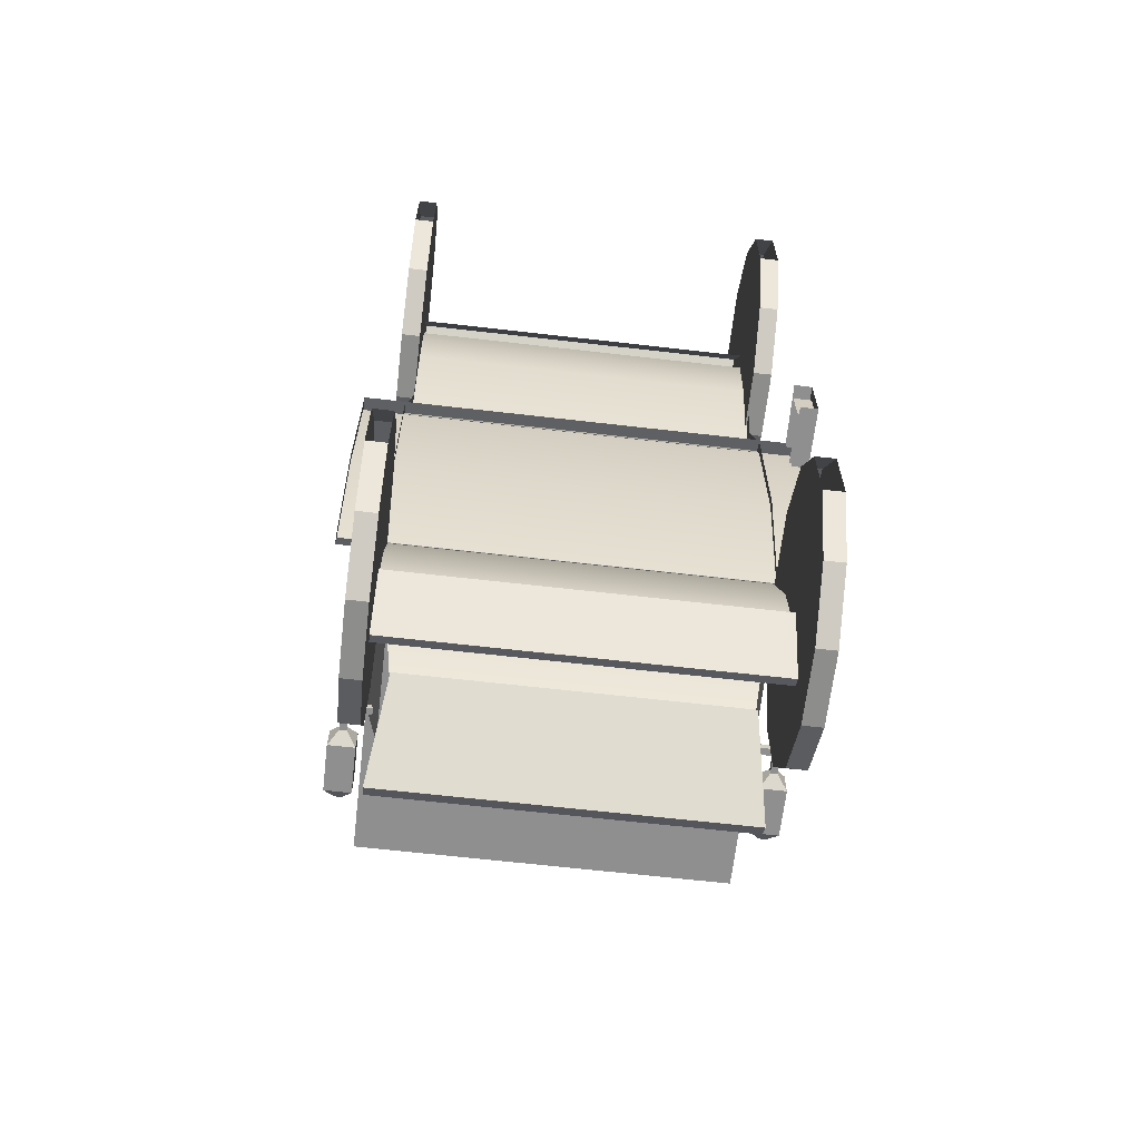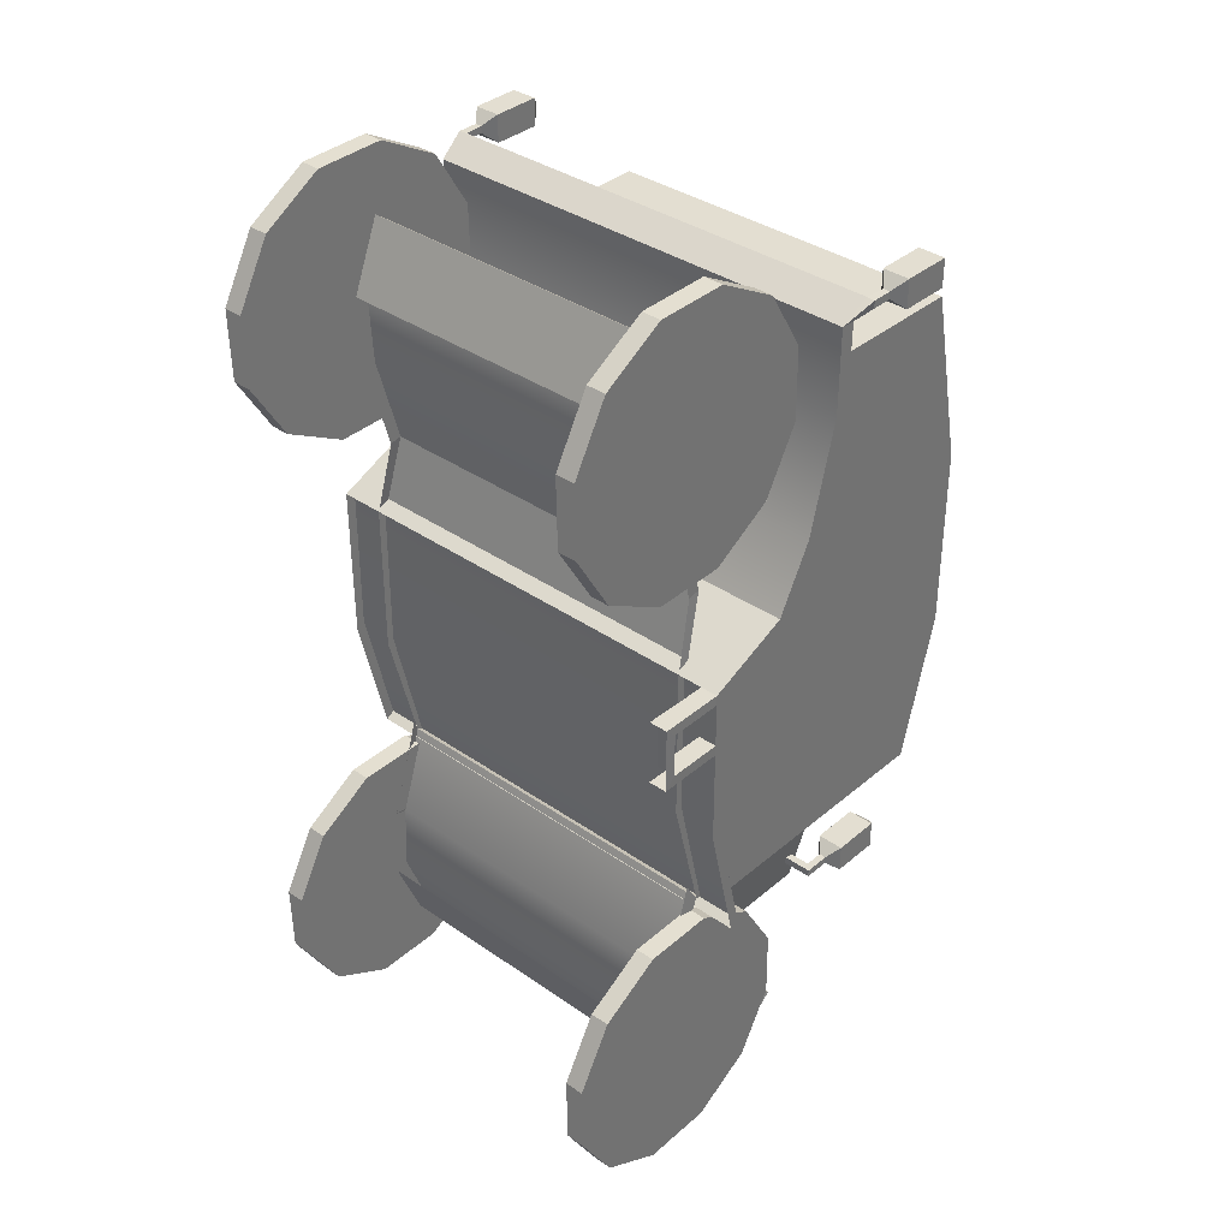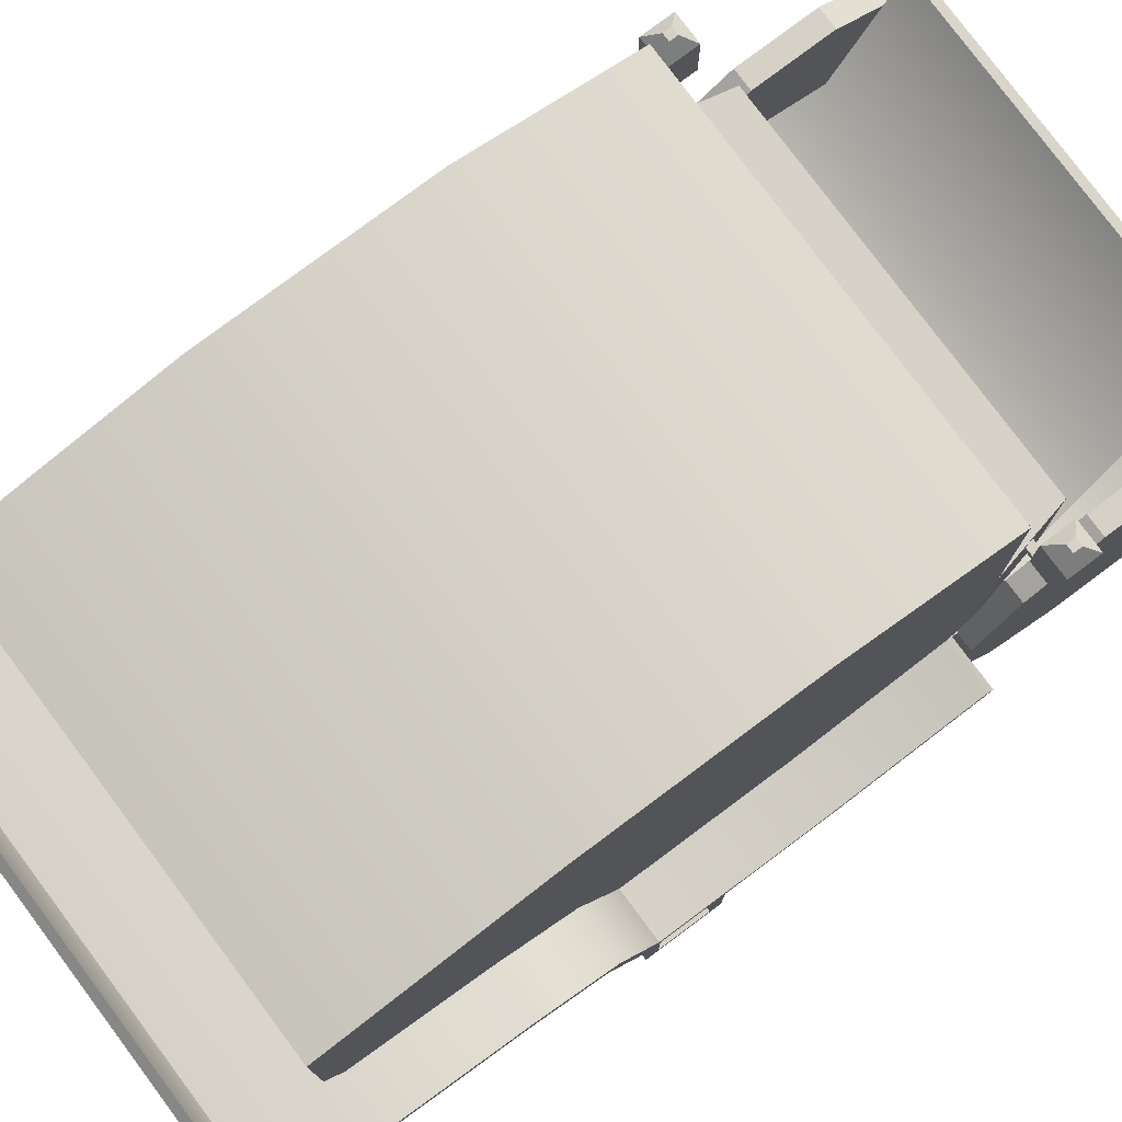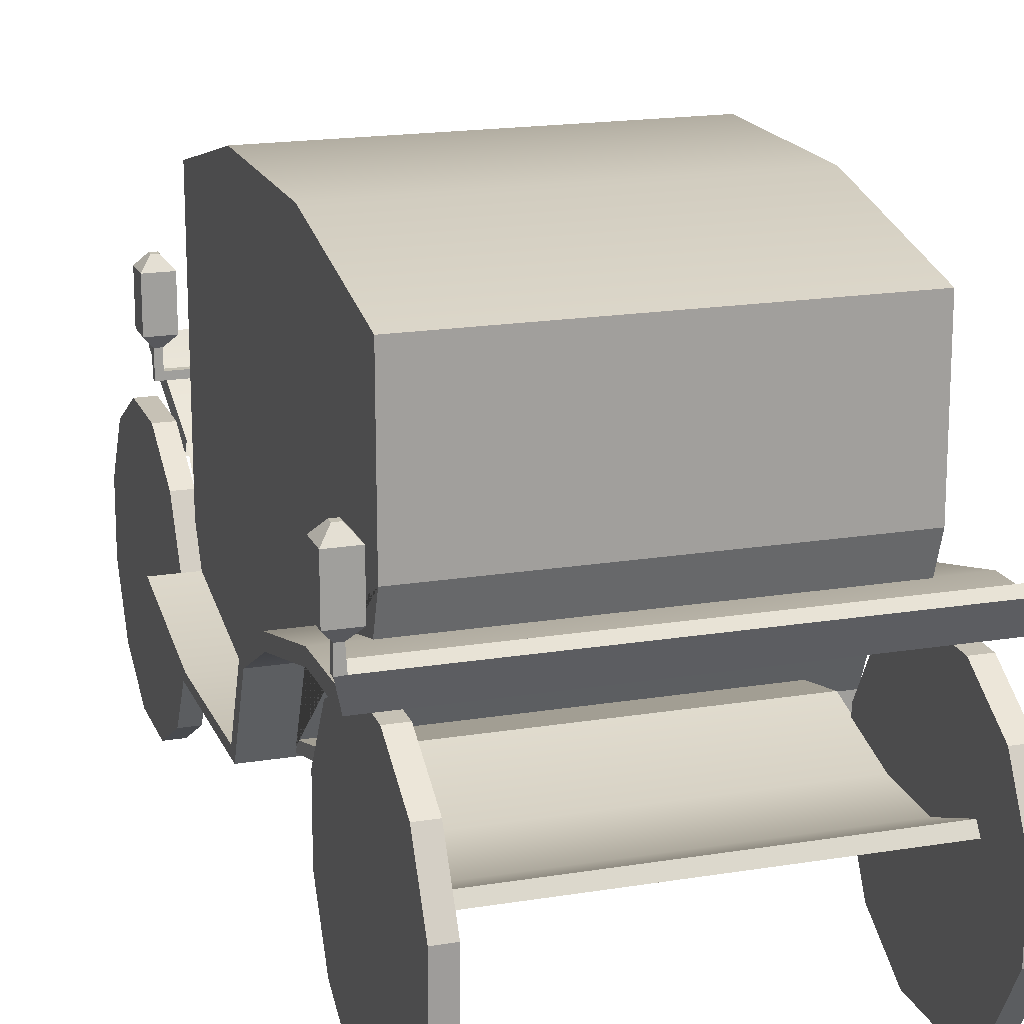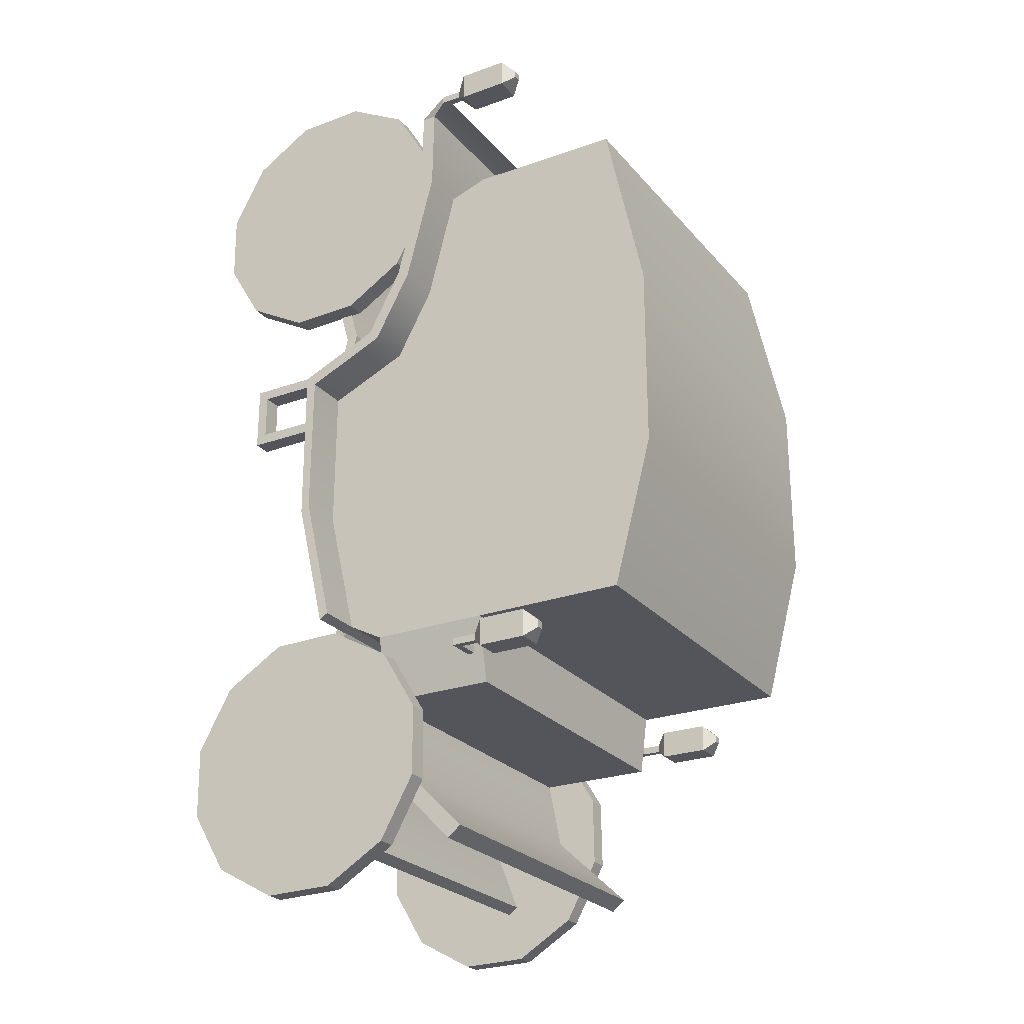
<metadata>
{"format":"obj","ext":"obj","renderer":"f3d","projection":"perspective","resolution":1024,"background":"white","views":[{"elev":-65.4,"azim":-6.6,"up":"+Z"},{"elev":36.3,"azim":42.2,"up":"+Z"},{"elev":78.7,"azim":53.3,"up":"+Y"},{"elev":18.0,"azim":-17.8,"up":"+Y"},{"elev":-25.0,"azim":120.3,"up":"+Z"}]}
</metadata>
<code>
g default
v 2.716 -0.04981 0.4321
v 2.716 -0.08654 0.4102
v 2.716 -0.1074 0.3728
v 2.716 -0.1067 0.33
v 2.716 -0.08478 0.2933
v 2.716 -0.0474 0.2725
v 2.716 -0.004618 0.2731
v 2.716 0.03211 0.2951
v 2.716 0.05294 0.3324
v 2.716 0.0523 0.3752
v 2.716 0.03035 0.4119
v 2.716 -0.007028 0.4328
v 2.728 -0.04981 0.4321
v 2.728 -0.08654 0.4102
v 2.728 -0.1074 0.3728
v 2.728 -0.1067 0.33
v 2.728 -0.08478 0.2933
v 2.728 -0.0474 0.2725
v 2.728 -0.004618 0.2731
v 2.728 0.03211 0.2951
v 2.728 0.05294 0.3324
v 2.728 0.0523 0.3752
v 2.728 0.03035 0.4119
v 2.728 -0.007028 0.4328
v 2.732 0.141 0.01069
v 2.732 0.141 0.01506
v 2.728 0.141 0.01069
v 2.728 0.141 0.01506
v 2.738 0.134 0.004492
v 2.738 0.134 0.02126
v 2.722 0.134 0.004492
v 2.722 0.134 0.02126
v 2.713 0.08231 0.01506
v 2.732 0.08231 0.01506
v 2.713 0.08667 0.01506
v 2.728 0.08667 0.01506
v 2.713 0.08667 0.01069
v 2.728 0.08667 0.01069
v 2.713 0.08231 0.01069
v 2.732 0.08231 0.01069
v 2.732 0.09784 0.01069
v 2.732 0.09784 0.01506
v 2.728 0.09785 0.01069
v 2.728 0.09785 0.01506
v 2.738 0.1048 0.004492
v 2.738 0.1048 0.02126
v 2.722 0.1048 0.004492
v 2.722 0.1048 0.02126
v 2.497 0.0211 0.03201
v 2.719 0.0211 0.03201
v 2.497 0.09315 0.03201
v 2.719 0.09315 0.03201
v 2.506 0.09283 -0.007419
v 2.71 0.09283 -0.007419
v 2.506 0.02137 -0.007419
v 2.71 0.02137 -0.007419
v 2.704 0.03291 -0.0509
v 2.512 0.03291 -0.0509
v 2.704 0.02372 -0.05621
v 2.512 0.02372 -0.05621
v 2.712 0.07643 -0.0931
v 2.505 0.07643 -0.0931
v 2.712 0.06821 -0.09981
v 2.505 0.06821 -0.09981
v 2.472 0.08118 0.3971
v 2.472 0.08547 0.3928
v 2.472 0.07113 0.388
v 2.472 0.06264 0.3883
v 2.467 0.1366 0.3926
v 2.467 0.1366 0.3969
v 2.471 0.1365 0.3926
v 2.471 0.1365 0.3969
v 2.461 0.1296 0.3864
v 2.461 0.1296 0.4031
v 2.477 0.1296 0.3864
v 2.477 0.1296 0.4031
v 2.467 0.08089 0.3969
v 2.467 0.08089 0.3926
v 2.467 0.09339 0.3926
v 2.467 0.09339 0.3969
v 2.471 0.0934 0.3926
v 2.471 0.0934 0.3969
v 2.461 0.1004 0.3864
v 2.461 0.1004 0.4031
v 2.477 0.1004 0.3864
v 2.477 0.1004 0.4031
v 2.735 -0.06258 0.1748
v 2.746 -0.06251 0.1747
v 2.735 -0.02407 0.1747
v 2.746 -0.02407 0.1747
v 2.735 -0.02393 0.181
v 2.746 -0.02393 0.181
v 2.735 -0.05611 0.181
v 2.746 -0.05611 0.181
v 2.735 -0.05611 0.2074
v 2.746 -0.05611 0.2074
v 2.735 -0.06258 0.2135
v 2.746 -0.06251 0.2135
v 2.735 -0.02407 0.2135
v 2.746 -0.02407 0.2135
v 2.735 -0.02393 0.2074
v 2.746 -0.02393 0.2074
v 2.501 -0.01401 -0.09107
v 2.717 -0.01401 -0.09107
v 2.501 -0.007803 -0.08668
v 2.717 -0.007803 -0.08668
v 2.501 -0.02336 -0.04737
v 2.717 -0.02336 -0.04737
v 2.501 -0.03113 -0.04967
v 2.717 -0.03113 -0.04967
v 2.501 -0.02111 -0.006567
v 2.717 -0.02111 -0.006567
v 2.717 -0.02846 -0.005063
v 2.501 -0.02846 -0.005063
v 2.497 -0.003764 0.04511
v 2.719 -0.003764 0.04511
v 2.717 -0.009511 0.05538
v 2.501 -0.009511 0.05538
v 2.501 -0.01401 0.3937
v 2.717 -0.01401 0.3937
v 2.501 -0.007803 0.3894
v 2.717 -0.007803 0.3894
v 2.501 -0.02336 0.35
v 2.717 -0.02336 0.35
v 2.501 -0.03113 0.3523
v 2.717 -0.03113 0.3523
v 2.501 -0.02111 0.3092
v 2.717 -0.02111 0.3092
v 2.717 -0.02846 0.3077
v 2.501 -0.02846 0.3077
v 2.501 -0.006117 0.2554
v 2.717 -0.006117 0.2554
v 2.717 -0.01346 0.2543
v 2.501 -0.01346 0.2543
v 2.497 -0.01658 0.2121
v 2.719 -0.01658 0.2121
v 2.719 -0.02271 0.2114
v 2.497 -0.02271 0.2114
v 2.497 0.09315 0.3455
v 2.719 0.09315 0.3455
v 2.497 0.1861 0.345
v 2.719 0.1861 0.345
v 2.497 0.1861 0.03201
v 2.719 0.1861 0.03201
v 2.719 0.2098 0.235
v 2.497 0.2098 0.235
v 2.497 0.03266 0.235
v 2.719 0.03266 0.235
v 2.497 0.01035 0.2227
v 2.719 0.01035 0.2227
v 2.497 -0.02259 0.1194
v 2.719 -0.02259 0.1194
v 2.719 0.06956 0.3373
v 2.497 0.06956 0.3373
v 2.719 0.2099 0.1215
v 2.497 0.2099 0.1215
v 2.745 0.08118 0.3971
v 2.746 0.08547 0.3928
v 2.746 0.07113 0.388
v 2.746 0.06264 0.3883
v 2.472 0.07023 0.3368
v 2.746 0.07023 0.3368
v 2.746 0.06234 0.3378
v 2.472 0.06234 0.3378
v 2.472 0.05272 0.2699
v 2.746 0.05272 0.2699
v 2.746 0.04534 0.2729
v 2.472 0.04534 0.2729
v 2.472 0.03018 0.2288
v 2.746 0.03018 0.2288
v 2.746 0.0247 0.2346
v 2.472 0.0247 0.2346
v 2.472 -0.0179 0.2081
v 2.746 -0.0179 0.2081
v 2.472 -0.02407 0.2135
v 2.472 -0.0183 0.121
v 2.746 -0.0183 0.121
v 2.746 -0.02376 0.118
v 2.472 -0.02376 0.118
v 2.472 -0.000222 0.04329
v 2.746 -0.000222 0.04329
v 2.746 -0.005673 0.04028
v 2.472 -0.005673 0.04028
v 2.75 0.1366 0.3926
v 2.75 0.1366 0.3969
v 2.746 0.1365 0.3926
v 2.746 0.1365 0.3969
v 2.756 0.1296 0.3864
v 2.756 0.1296 0.4031
v 2.74 0.1296 0.3864
v 2.74 0.1296 0.4031
v 2.75 0.08089 0.3969
v 2.75 0.08089 0.3926
v 2.75 0.09339 0.3926
v 2.75 0.09339 0.3969
v 2.746 0.0934 0.3926
v 2.746 0.0934 0.3969
v 2.756 0.1004 0.3864
v 2.756 0.1004 0.4031
v 2.74 0.1004 0.3864
v 2.74 0.1004 0.4031
v 2.484 0.141 0.01069
v 2.484 0.141 0.01506
v 2.489 0.141 0.01069
v 2.489 0.141 0.01506
v 2.479 0.134 0.004492
v 2.479 0.134 0.02126
v 2.494 0.134 0.004492
v 2.494 0.134 0.02126
v 2.503 0.08231 0.01506
v 2.484 0.08231 0.01506
v 2.503 0.08667 0.01506
v 2.489 0.08667 0.01506
v 2.503 0.08667 0.01069
v 2.489 0.08667 0.01069
v 2.503 0.08231 0.01069
v 2.484 0.08231 0.01069
v 2.484 0.09784 0.01069
v 2.484 0.09784 0.01506
v 2.489 0.09785 0.01069
v 2.489 0.09785 0.01506
v 2.479 0.1048 0.004492
v 2.479 0.1048 0.02126
v 2.494 0.1048 0.004492
v 2.494 0.1048 0.02126
v 2.716 -0.04981 0.03679
v 2.716 -0.08654 0.01484
v 2.716 -0.1074 -0.02253
v 2.716 -0.1067 -0.06531
v 2.716 -0.08478 -0.102
v 2.716 -0.0474 -0.1229
v 2.716 -0.004618 -0.1222
v 2.716 0.03211 -0.1003
v 2.716 0.05294 -0.0629
v 2.716 0.0523 -0.02012
v 2.716 0.03035 0.01661
v 2.716 -0.007028 0.03744
v 2.728 -0.04981 0.03679
v 2.728 -0.08654 0.01484
v 2.728 -0.1074 -0.02253
v 2.728 -0.1067 -0.06531
v 2.728 -0.08478 -0.102
v 2.728 -0.0474 -0.1229
v 2.728 -0.004618 -0.1222
v 2.728 0.03211 -0.1003
v 2.728 0.05294 -0.0629
v 2.728 0.0523 -0.02012
v 2.728 0.03035 0.01661
v 2.728 -0.007028 0.03744
v 2.489 -0.04981 0.03679
v 2.489 -0.08654 0.01484
v 2.489 -0.1074 -0.02253
v 2.489 -0.1067 -0.06531
v 2.489 -0.08478 -0.102
v 2.489 -0.0474 -0.1229
v 2.489 -0.004618 -0.1222
v 2.489 0.03211 -0.1003
v 2.489 0.05294 -0.0629
v 2.489 0.0523 -0.02012
v 2.489 0.03035 0.01661
v 2.489 -0.007028 0.03744
v 2.501 -0.04981 0.03679
v 2.501 -0.08654 0.01484
v 2.501 -0.1074 -0.02253
v 2.501 -0.1067 -0.06531
v 2.501 -0.08478 -0.102
v 2.501 -0.0474 -0.1229
v 2.501 -0.004618 -0.1222
v 2.501 0.03211 -0.1003
v 2.501 0.05294 -0.0629
v 2.501 0.0523 -0.02012
v 2.501 0.03035 0.01661
v 2.501 -0.007028 0.03744
v 2.489 -0.04981 0.4321
v 2.489 -0.08654 0.4102
v 2.489 -0.1074 0.3728
v 2.489 -0.1067 0.33
v 2.489 -0.08478 0.2933
v 2.489 -0.0474 0.2725
v 2.489 -0.004618 0.2731
v 2.489 0.03211 0.2951
v 2.489 0.05294 0.3324
v 2.489 0.0523 0.3752
v 2.489 0.03035 0.4119
v 2.489 -0.007028 0.4328
v 2.501 -0.04981 0.4321
v 2.501 -0.08654 0.4102
v 2.501 -0.1074 0.3728
v 2.501 -0.1067 0.33
v 2.501 -0.08478 0.2933
v 2.501 -0.0474 0.2725
v 2.501 -0.004618 0.2731
v 2.501 0.03211 0.2951
v 2.501 0.05294 0.3324
v 2.501 0.0523 0.3752
v 2.501 0.03035 0.4119
v 2.501 -0.007028 0.4328
g polySurface22
f 1 2 14 13
f 2 3 15 14
f 4 5 17 16
f 5 6 18 17
f 6 7 19 18
f 7 8 20 19
f 8 9 21 20
f 9 10 22 21
f 10 11 23 22
f 11 12 24 23
f 4 3 9 8 7 6 5
f 2 1 12 11 10 9 3
f 15 16 17 18 19 20 21
f 15 21 22 23 24 13 14
f 1 13 24 12
f 26 25 29 30
f 25 27 31 29
f 27 28 32 31
f 28 26 30 32
f 33 34 36 35
f 35 36 38 37
f 37 38 40 39
f 39 40 34 33
f 34 40 41 42
f 40 38 43 41
f 38 36 44 43
f 36 34 42 44
f 42 41 45 46
f 41 43 47 45
f 43 44 48 47
f 44 42 46 48
f 46 45 29 30
f 45 47 31 29
f 47 48 32 31
f 48 46 30 32
f 25 26 28 27
f 51 52 54 53
f 53 54 56 55
f 56 54 52 50
f 49 51 53 55
f 62 61 63 64
f 55 56 57 58
f 58 57 61 62
f 57 59 63 61
f 59 60 64 63
f 60 58 62 64
f 70 74 73 69
f 69 73 75 71
f 71 75 76 72
f 72 76 74 70
f 68 65 77
f 67 68 77 78
f 77 80 79 78
f 78 79 81 66
f 66 81 82 65
f 65 82 80 77
f 80 84 83 79
f 79 83 85 81
f 81 85 86 82
f 82 86 84 80
f 84 74 73 83
f 83 73 75 85
f 85 75 76 86
f 86 76 74 84
f 69 71 72 70
f 65 68 160 157
f 66 65 157 158
f 87 89 90 88
f 91 93 94 92
f 88 90 92 94
f 95 96 94 93
f 96 98 88 94
f 97 98 100 99
f 101 102 96 95
f 98 96 102 100
f 103 105 106 104
f 105 107 108 106
f 109 103 104 110
f 107 111 112 108
f 111 115 116 112
f 112 116 117 113
f 114 118 115 111
f 119 120 122 121
f 121 122 124 123
f 125 126 120 119
f 123 124 128 127
f 127 128 132 131
f 128 129 133 132
f 130 127 131 134
f 131 132 136 135
f 132 133 137 136
f 134 131 135 138
f 139 140 142 141
f 141 142 145 146
f 143 144 52 51
f 139 141 146 156 143 51 49 115 151 138 135 149 147 154
f 146 145 155 156
f 155 145 142 140 153 148 150 136 137 152 116 50 52 144
f 140 139 154 153
f 150 149 135 136
f 156 155 144 143
f 180 181 182 183
f 67 159 162 161
f 159 160 163 162
f 160 68 164 163
f 68 67 161 164
f 162 163 167 166
f 163 164 168 167
f 164 161 165 168
f 165 166 170 169
f 166 167 171 170
f 167 168 172 171
f 168 165 169 172
f 169 170 174 173
f 170 171 100 174
f 171 172 175 100
f 172 169 173 175
f 161 162 166 165
f 174 100 178 177
f 175 173 176 179
f 177 178 182 181
f 179 176 180 183
f 49 50 116 115
f 174 177 176 173
f 177 181 180 176
f 185 184 188 189
f 184 186 190 188
f 186 187 191 190
f 187 185 189 191
f 160 192 157
f 159 193 192 160
f 192 193 194 195
f 193 158 196 194
f 158 157 197 196
f 157 192 195 197
f 195 194 198 199
f 194 196 200 198
f 196 197 201 200
f 197 195 199 201
f 199 198 188 189
f 198 200 190 188
f 200 201 191 190
f 201 199 189 191
f 184 185 187 186
f 67 78 66 158 193 159
f 203 207 206 202
f 202 206 208 204
f 204 208 209 205
f 205 209 207 203
f 210 212 213 211
f 212 214 215 213
f 214 216 217 215
f 216 210 211 217
f 211 219 218 217
f 217 218 220 215
f 215 220 221 213
f 213 221 219 211
f 219 223 222 218
f 218 222 224 220
f 220 224 225 221
f 221 225 223 219
f 223 207 206 222
f 222 206 208 224
f 224 208 209 225
f 225 209 207 223
f 202 204 205 203
f 226 227 239 238
f 227 228 240 239
f 229 230 242 241
f 230 231 243 242
f 231 232 244 243
f 232 233 245 244
f 233 234 246 245
f 234 235 247 246
f 235 236 248 247
f 236 237 249 248
f 229 228 234 233 232 231 230
f 227 226 237 236 235 234 228
f 240 241 242 243 244 245 246
f 240 246 247 248 249 238 239
f 226 238 249 237
f 250 251 263 262
f 251 252 264 263
f 253 254 266 265
f 254 255 267 266
f 255 256 268 267
f 256 257 269 268
f 257 258 270 269
f 258 259 271 270
f 259 260 272 271
f 260 261 273 272
f 253 252 258 257 256 255 254
f 251 250 261 260 259 258 252
f 264 265 266 267 268 269 270
f 264 270 271 272 273 262 263
f 250 262 273 261
f 274 275 287 286
f 275 276 288 287
f 277 278 290 289
f 278 279 291 290
f 279 280 292 291
f 280 281 293 292
f 281 282 294 293
f 282 283 295 294
f 283 284 296 295
f 284 285 297 296
f 277 276 282 281 280 279 278
f 275 274 285 284 283 282 276
f 288 289 290 291 292 293 294
f 288 294 295 296 297 286 287
f 274 286 297 285

</code>
